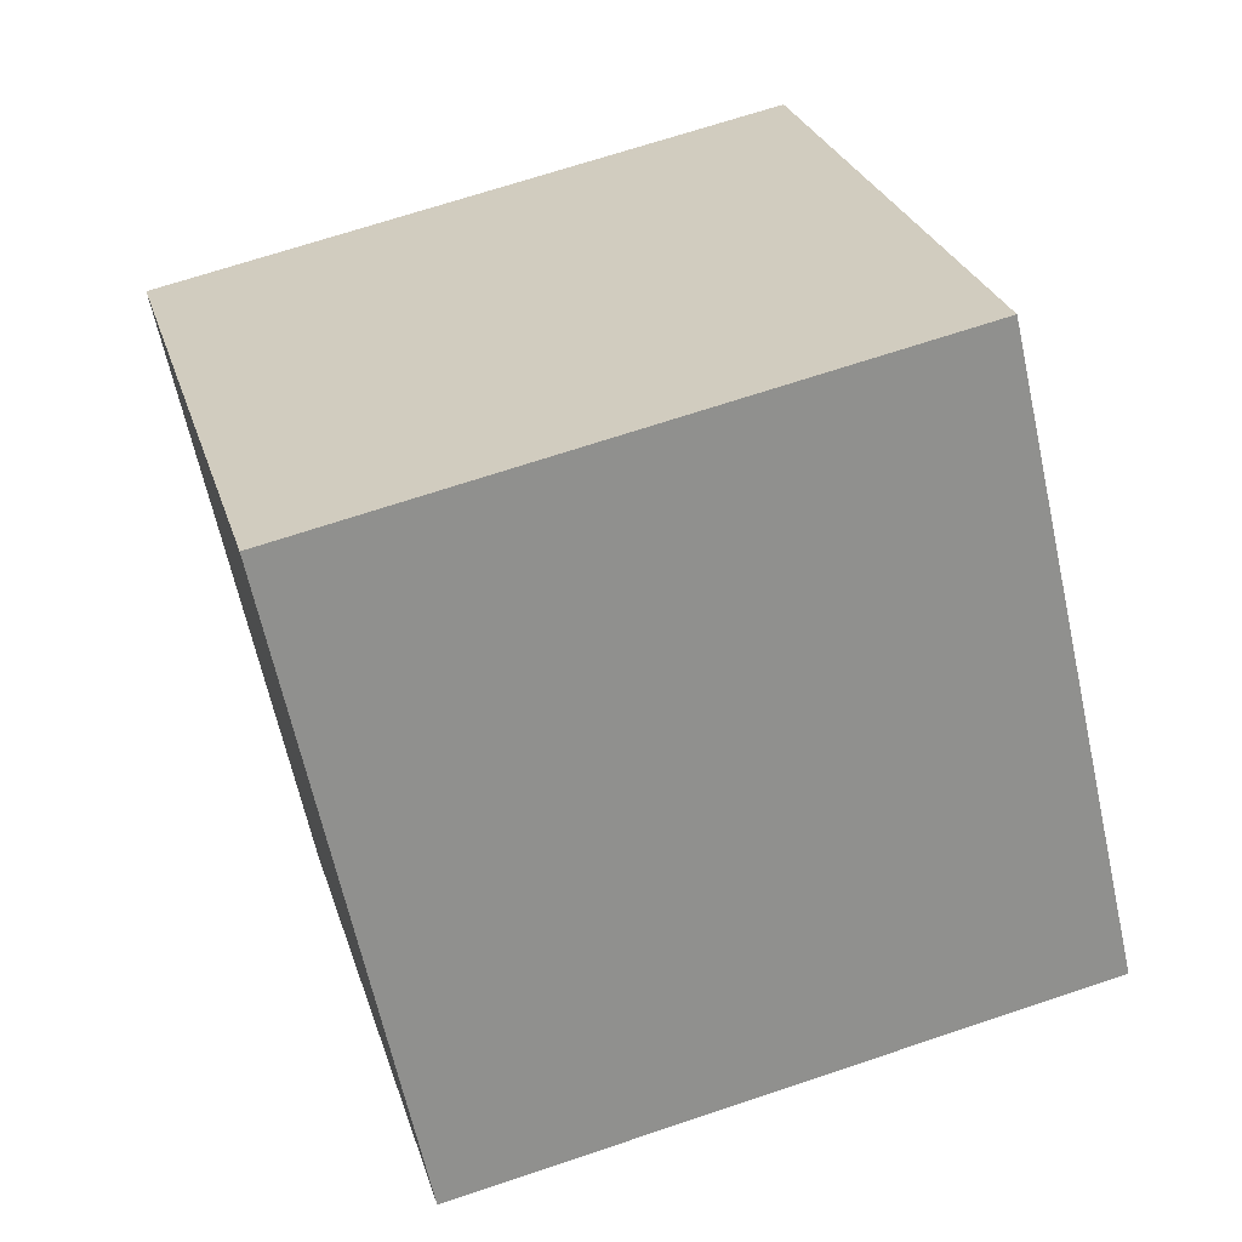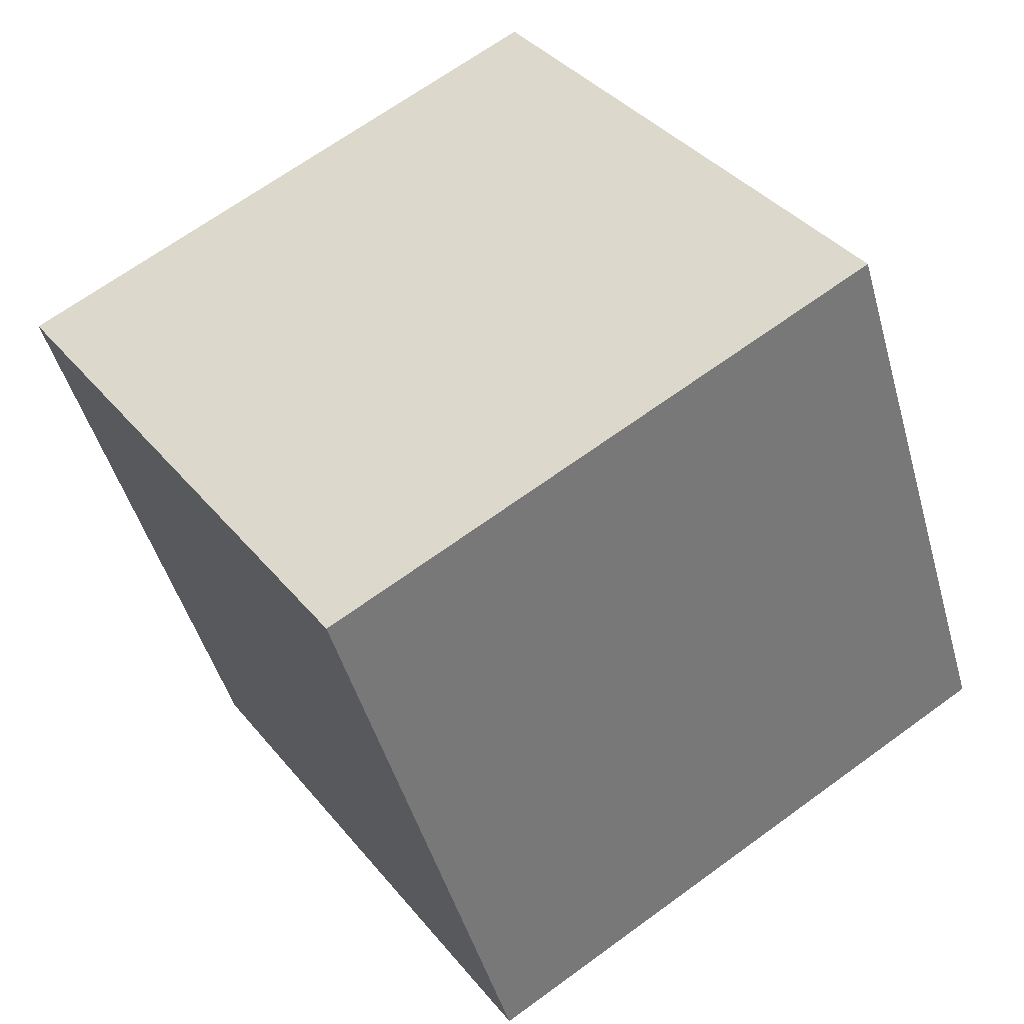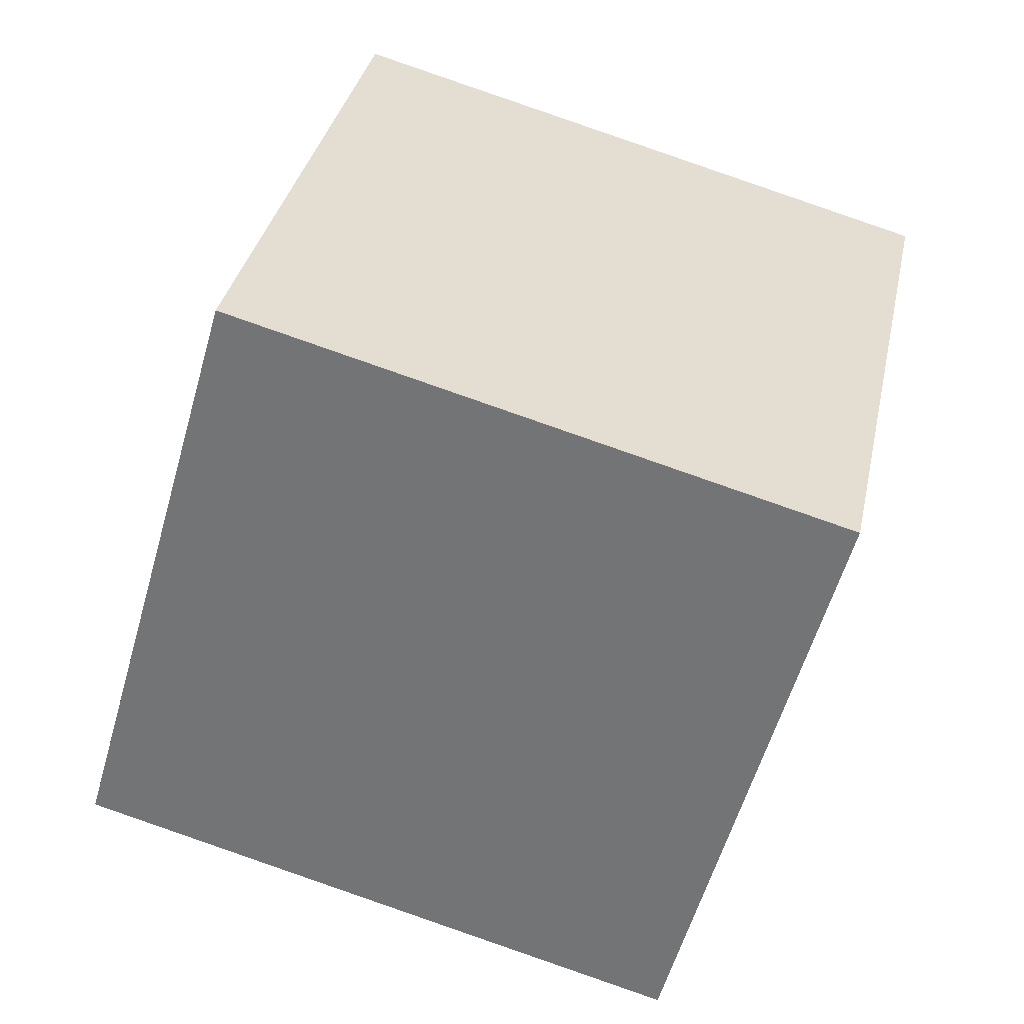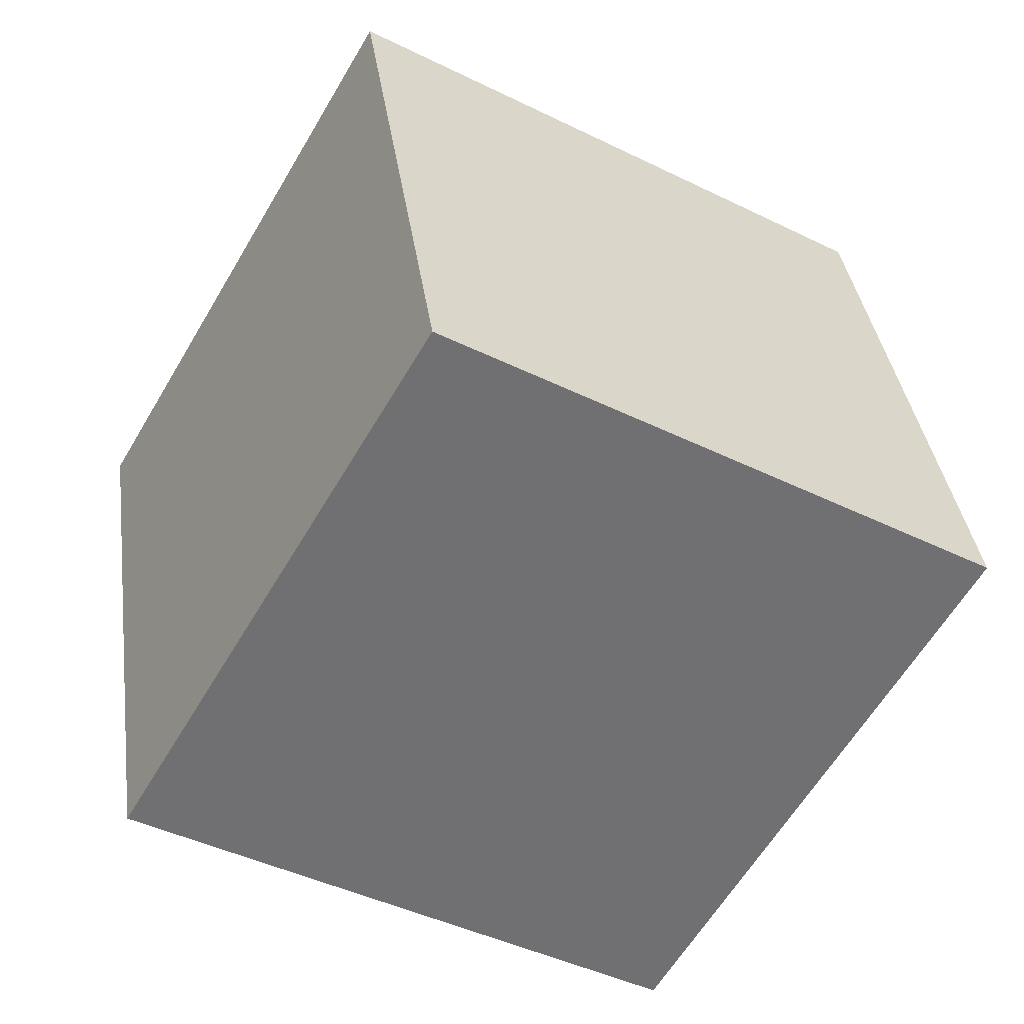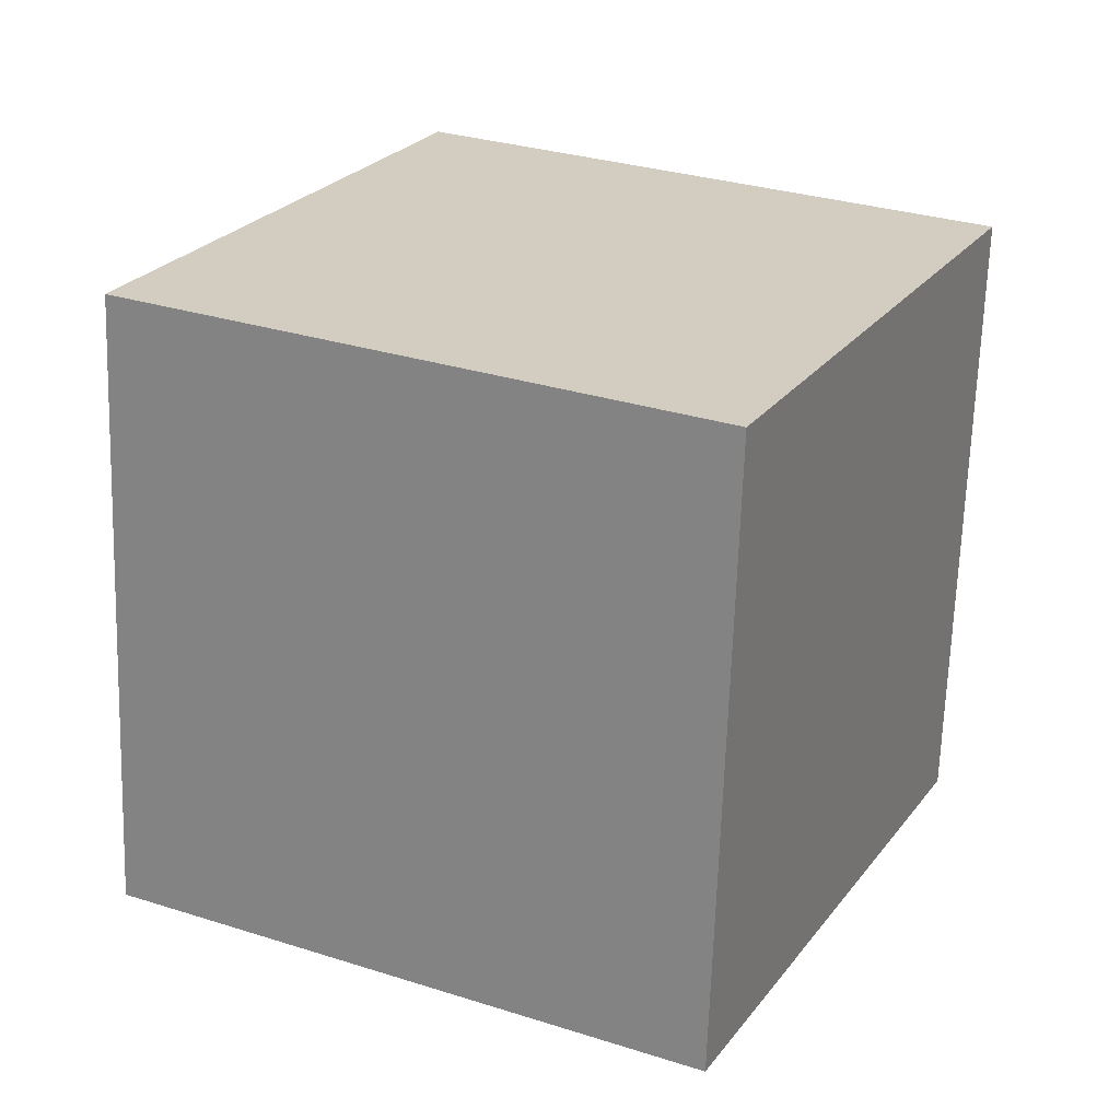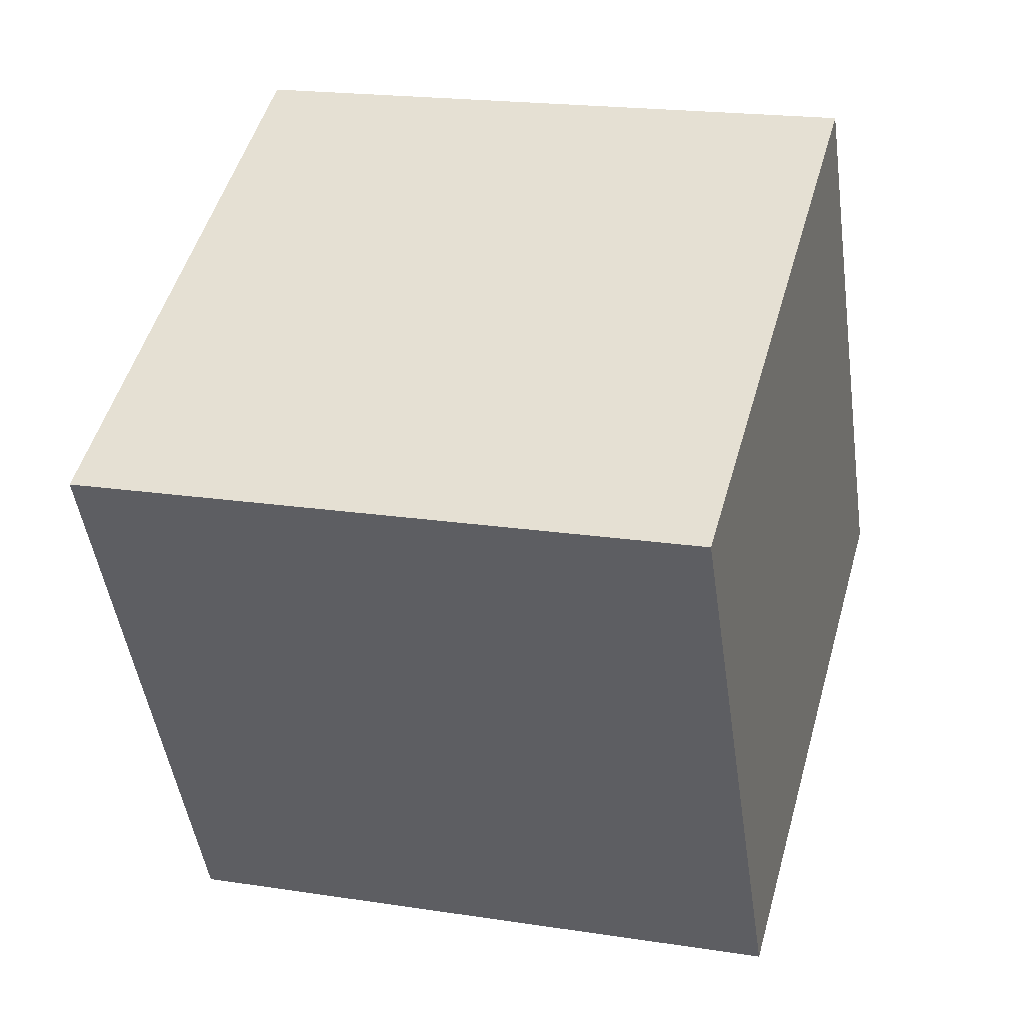
<metadata>
{"format":"obj","ext":"obj","renderer":"f3d","projection":"perspective","resolution":1024,"background":"white","views":[{"elev":38.7,"azim":-93.9,"up":"+Z"},{"elev":50.9,"azim":-112.8,"up":"+Z"},{"elev":-45.7,"azim":-2.8,"up":"+Z"},{"elev":-69.1,"azim":162.5,"up":"+Z"},{"elev":8.1,"azim":127.8,"up":"+Z"},{"elev":-36.1,"azim":20.6,"up":"+Z"}]}
</metadata>
<code>
o Cube
v -17.48 -30.9 44.05
v -30.61 -43.78 -18.63
v -44.9 19.19 -28.58
v -31.77 32.07 34.11
v 44.9 -19.19 28.58
v 31.77 -32.07 -34.11
v 17.48 30.9 -44.05
v 30.61 43.78 18.63
f 1 2 3 4
f 5 8 7 6
f 1 5 6 2
f 2 6 7 3
f 3 7 8 4
f 5 1 4 8

</code>
